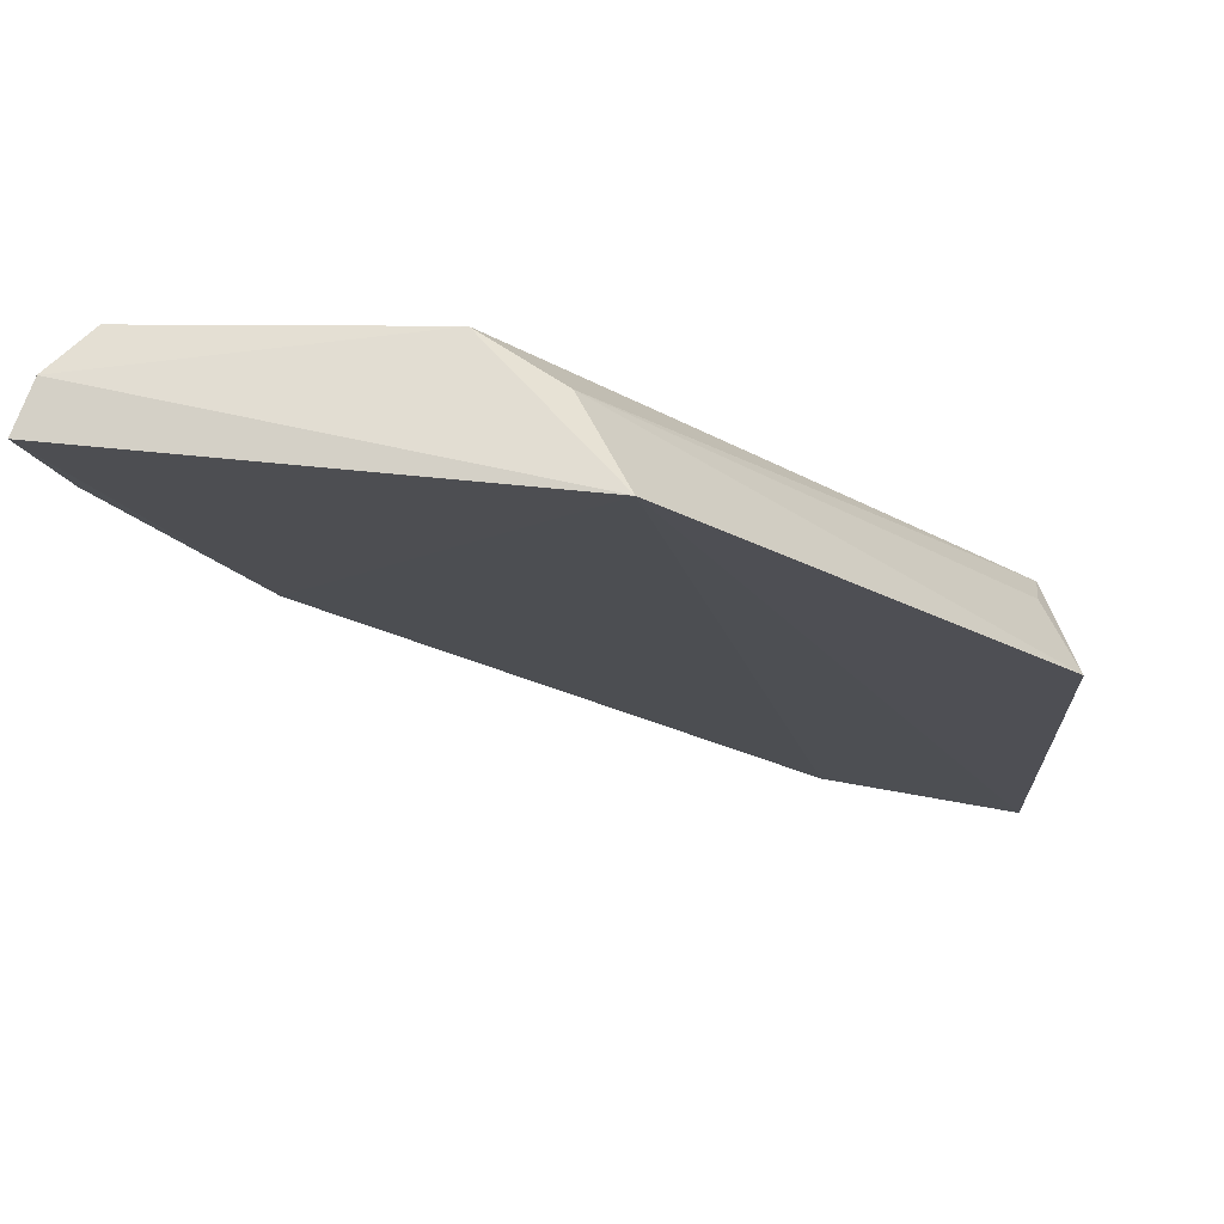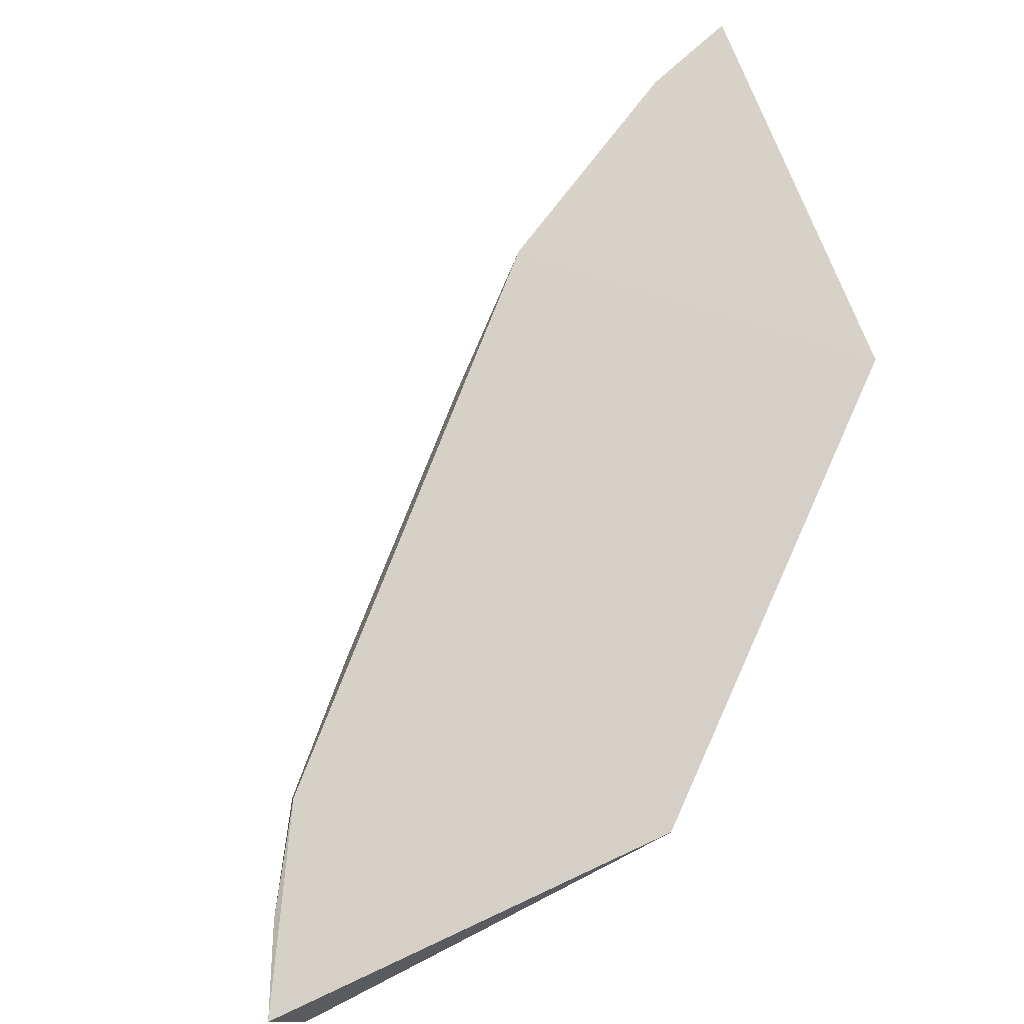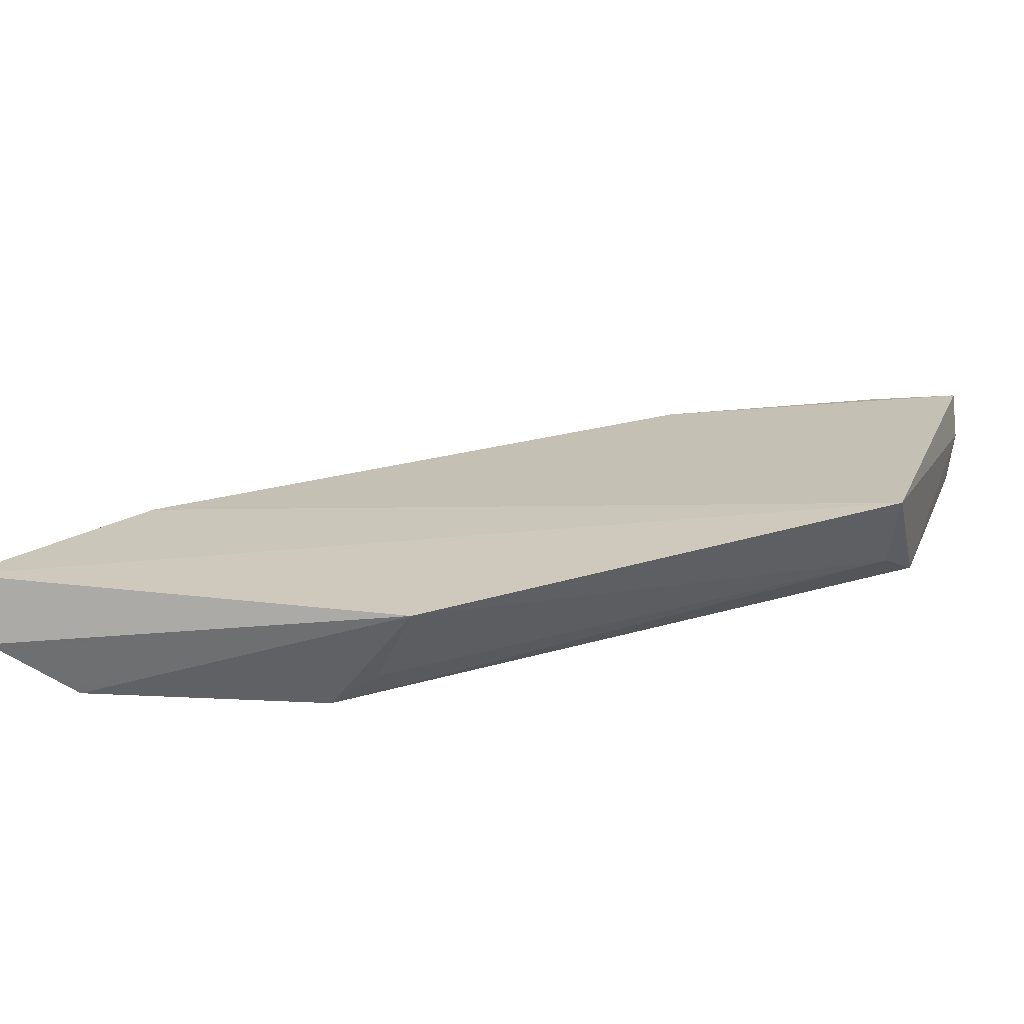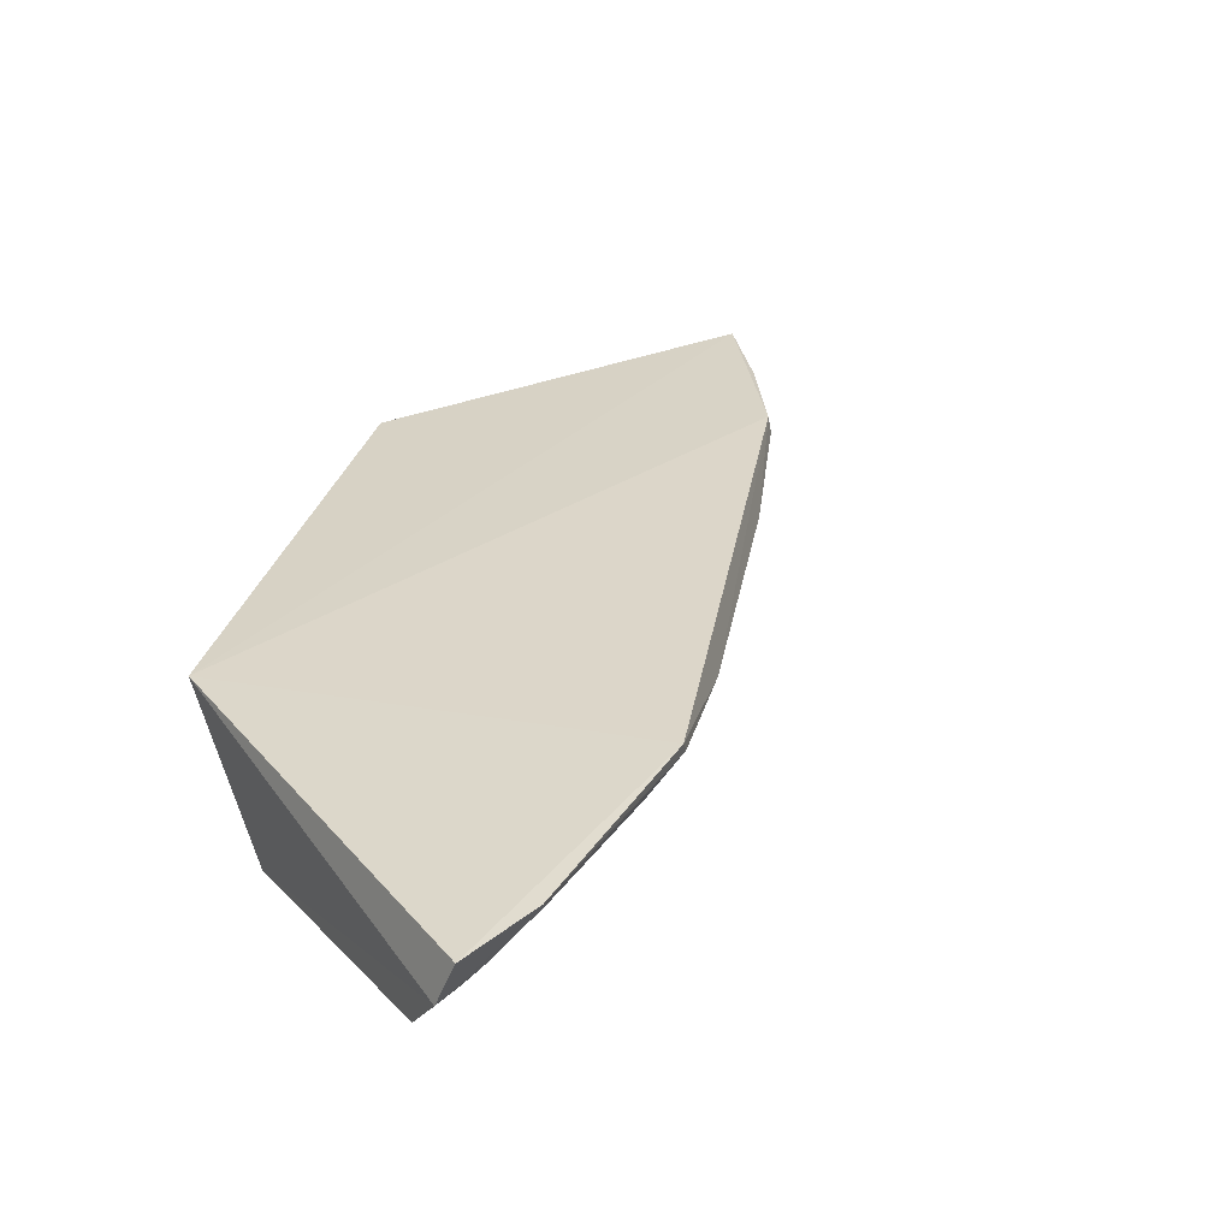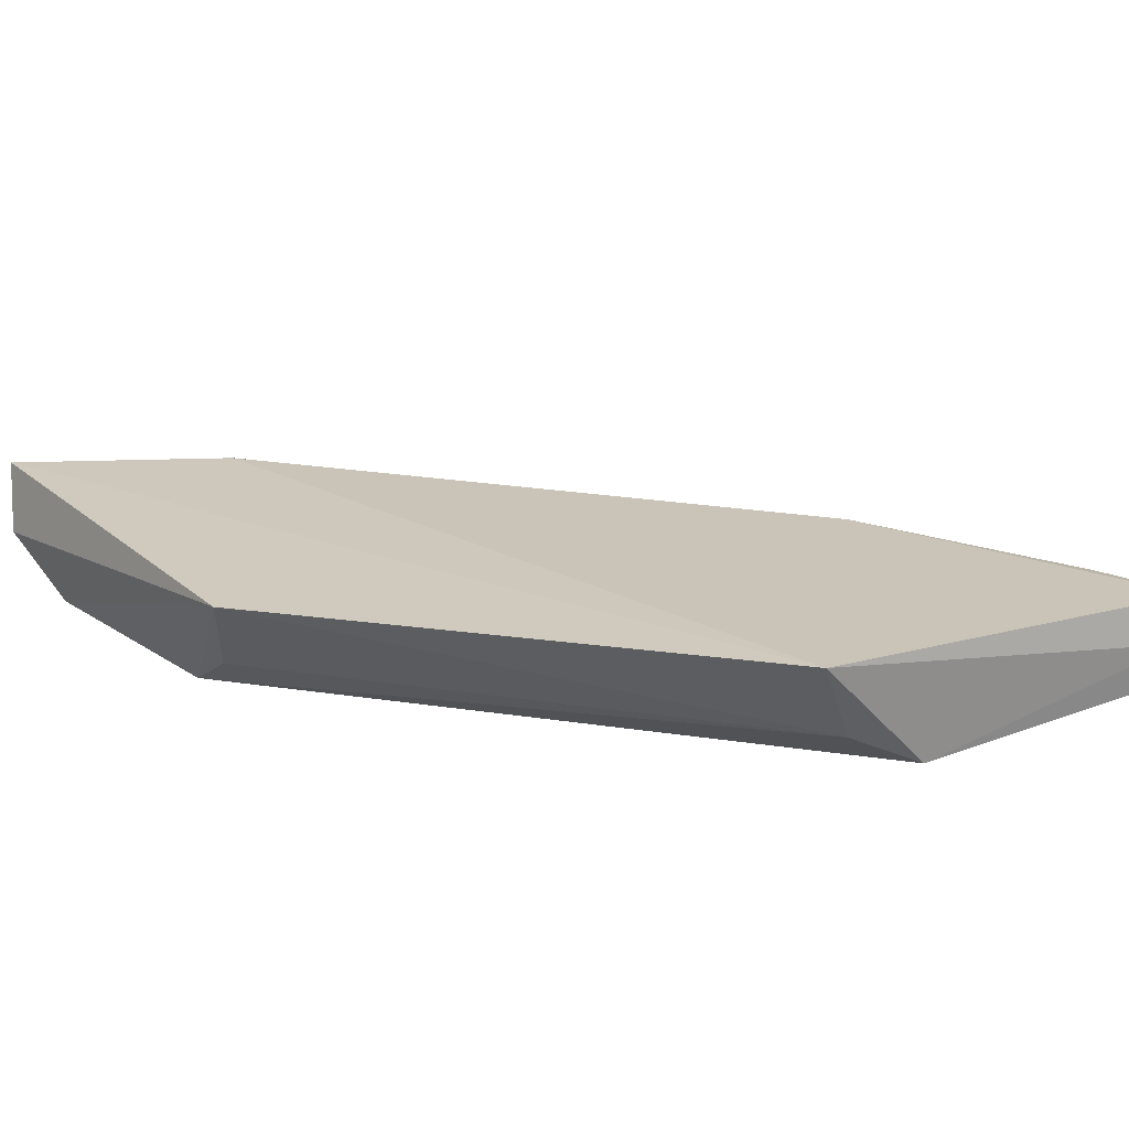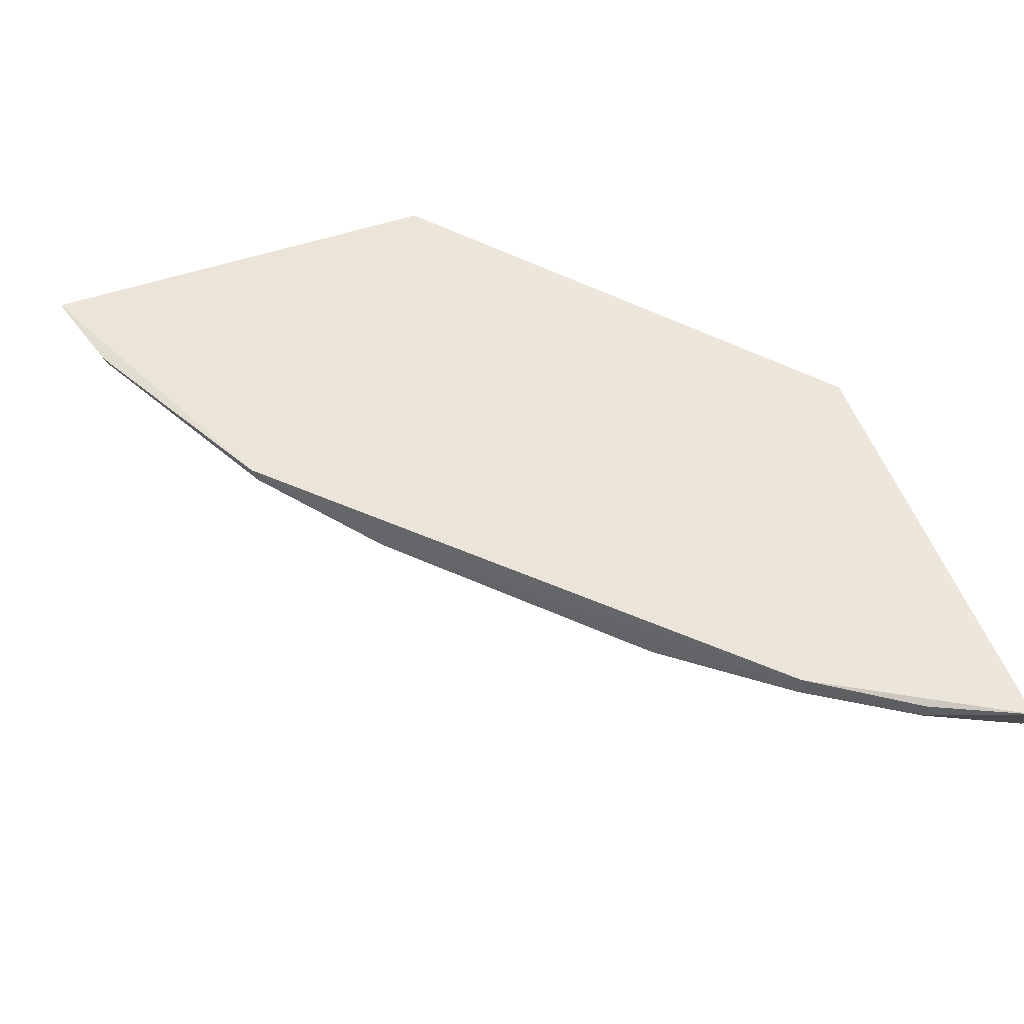
<metadata>
{"format":"obj","ext":"obj","renderer":"f3d","projection":"perspective","resolution":1024,"background":"white","views":[{"elev":70.3,"azim":-0.1,"up":"+Y"},{"elev":79.2,"azim":66.3,"up":"+Z"},{"elev":23.7,"azim":105.5,"up":"+Z"},{"elev":27.4,"azim":-126.1,"up":"+Z"},{"elev":24.4,"azim":146.2,"up":"+Z"},{"elev":50.1,"azim":-18.2,"up":"+Z"}]}
</metadata>
<code>
v -0.07832 -0.06698 0.01134
v -0.05081 -0.1299 0.009999
v -0.05293 -0.1032 0.002465
v -0.105 -0.06544 0.002669
v -0.1071 -0.0726 0.008496
v -0.06656 -0.115 0.002856
v -0.08671 -0.06661 0.002239
v -0.05147 -0.09672 0.01084
v -0.06532 -0.1218 0.009824
v -0.1093 -0.06566 0.008786
v -0.05089 -0.1215 0.001677
v -0.09568 -0.08548 0.003224
v -0.108 -0.0651 0.005595
v -0.08144 -0.06814 0.00504
v -0.05778 -0.1266 0.008519
v -0.09835 -0.08864 0.00869
v -0.04967 -0.1278 0.005326
v -0.104 -0.06923 0.002838
v -0.05342 -0.09995 0.004834
v -0.07387 -0.1141 0.006899
v -0.05755 -0.1267 0.009594
v -0.09882 -0.0855 0.006265
v -0.06151 -0.1225 0.006494
v -0.05836 -0.1195 0.00246
v -0.1071 -0.06881 0.00617
v -0.06551 -0.122 0.008596
v -0.09023 -0.0976 0.00666
v -0.09799 -0.08913 0.007902
v -0.05346 -0.1267 0.006295
v -0.1068 -0.07299 0.008133
f 8 1 2
f 9 2 1
f 11 3 8
f 11 7 3
f 11 4 7
f 12 11 6
f 12 4 11
f 13 7 4
f 13 1 7
f 13 10 1
f 13 5 10
f 14 7 1
f 14 1 8
f 14 3 7
f 16 9 1
f 16 1 10
f 16 10 5
f 17 11 8
f 17 8 2
f 17 2 15
f 18 4 12
f 18 13 4
f 19 14 8
f 19 8 3
f 19 3 14
f 21 15 2
f 21 2 9
f 22 18 12
f 24 6 11
f 24 11 17
f 24 23 6
f 24 17 23
f 25 13 18
f 26 9 20
f 26 21 9
f 26 15 21
f 26 23 15
f 26 20 6
f 26 6 23
f 27 20 9
f 27 9 16
f 27 12 6
f 27 6 20
f 28 16 5
f 28 27 16
f 28 22 12
f 28 12 27
f 29 23 17
f 29 17 15
f 29 15 23
f 30 5 13
f 30 13 25
f 30 28 5
f 30 22 28
f 30 25 18
f 30 18 22

</code>
